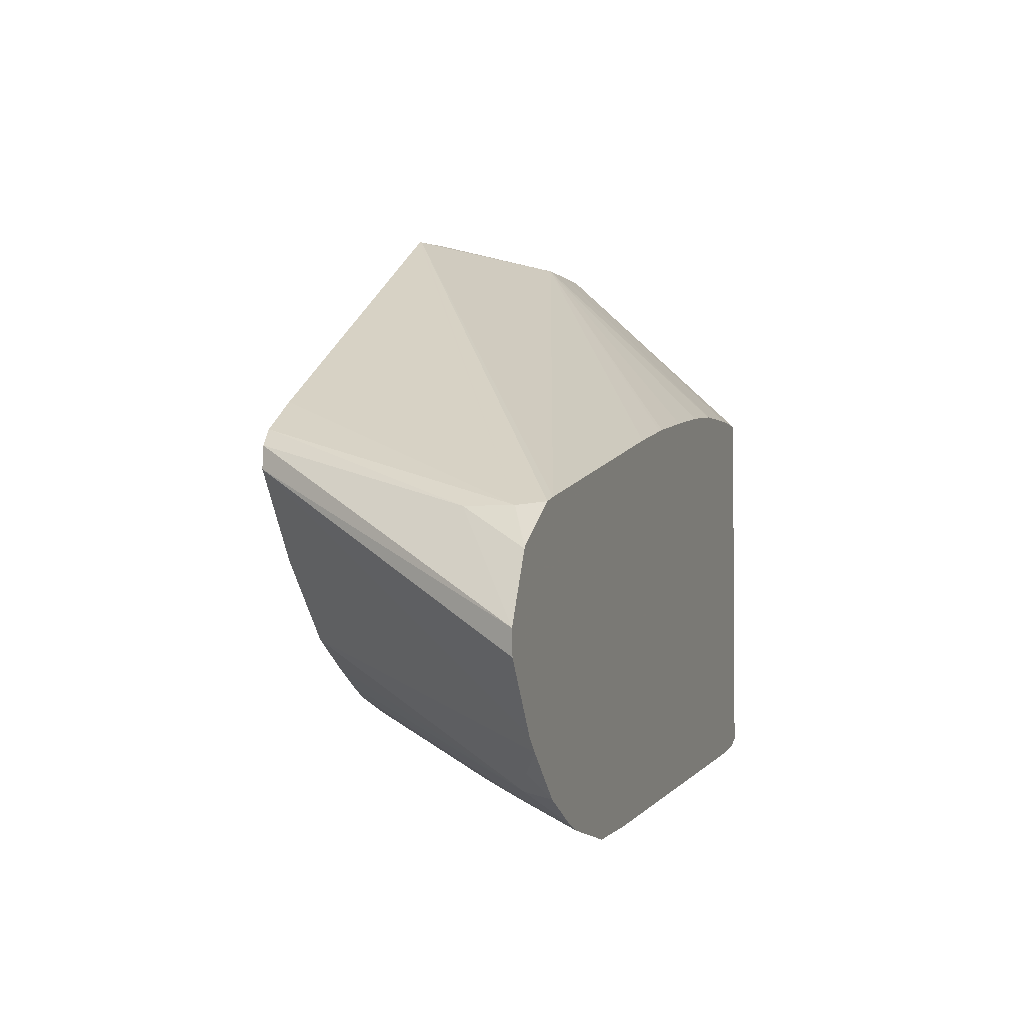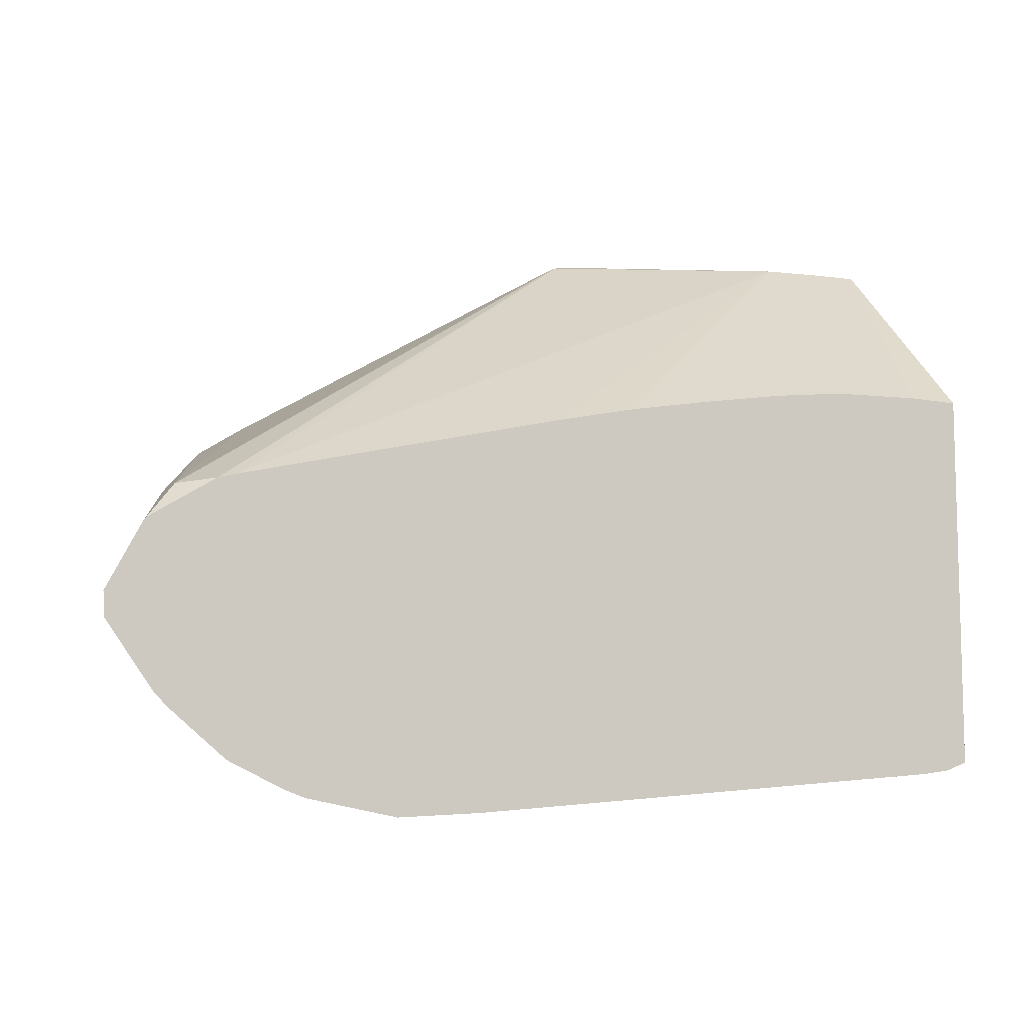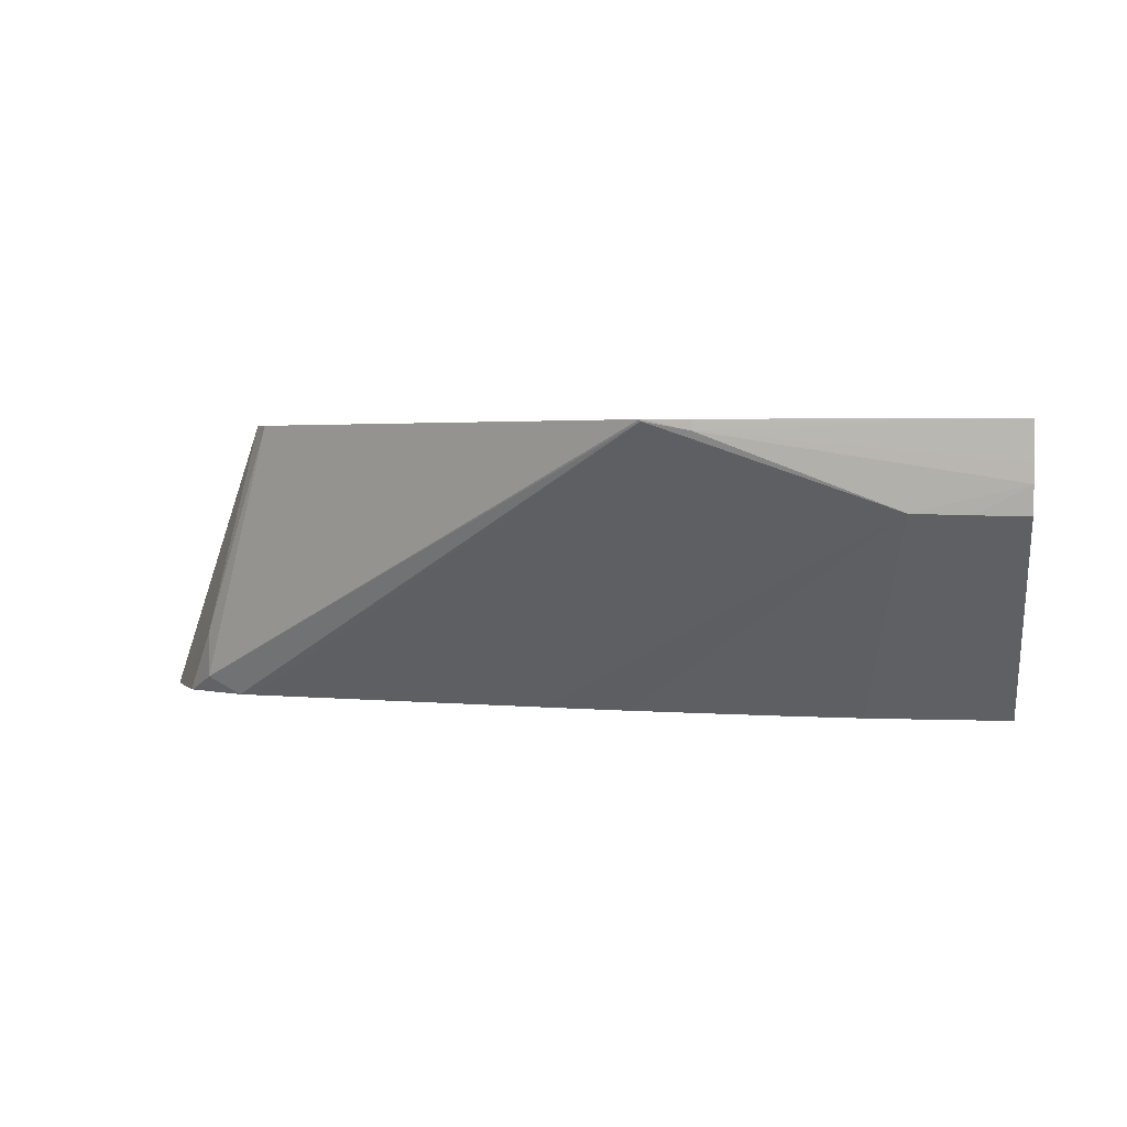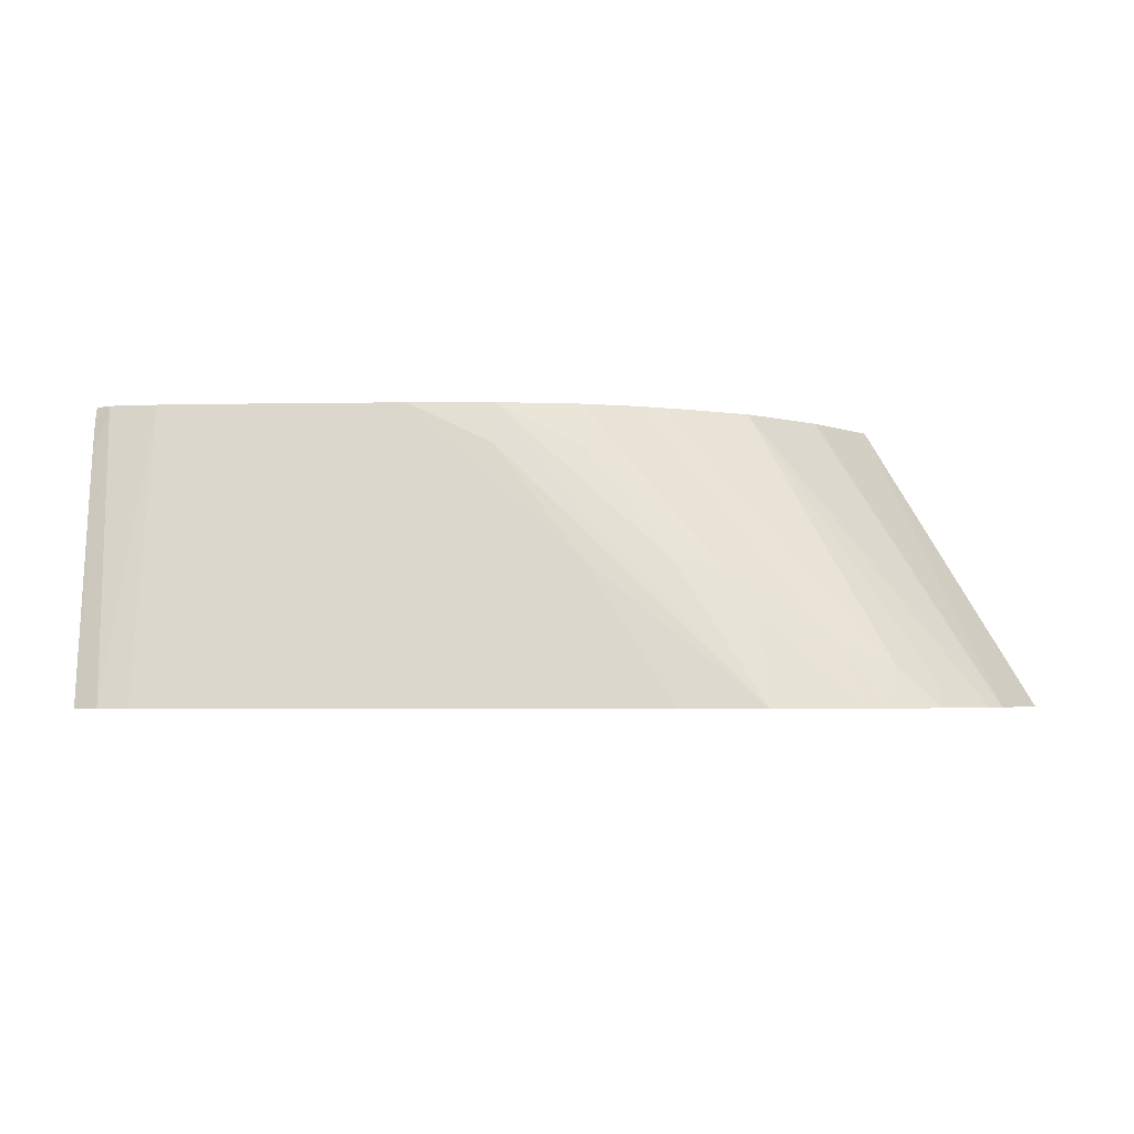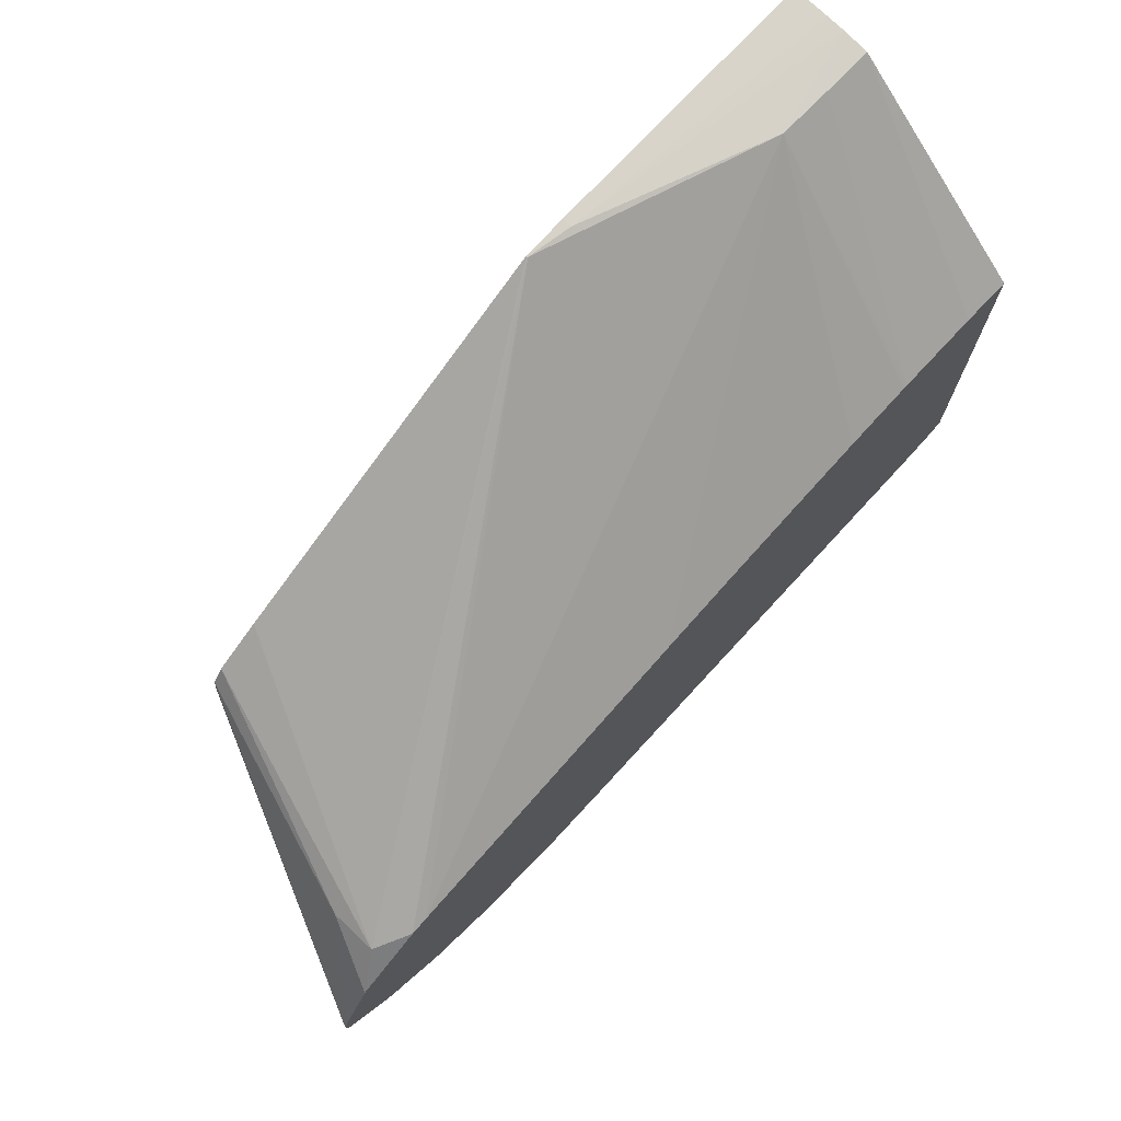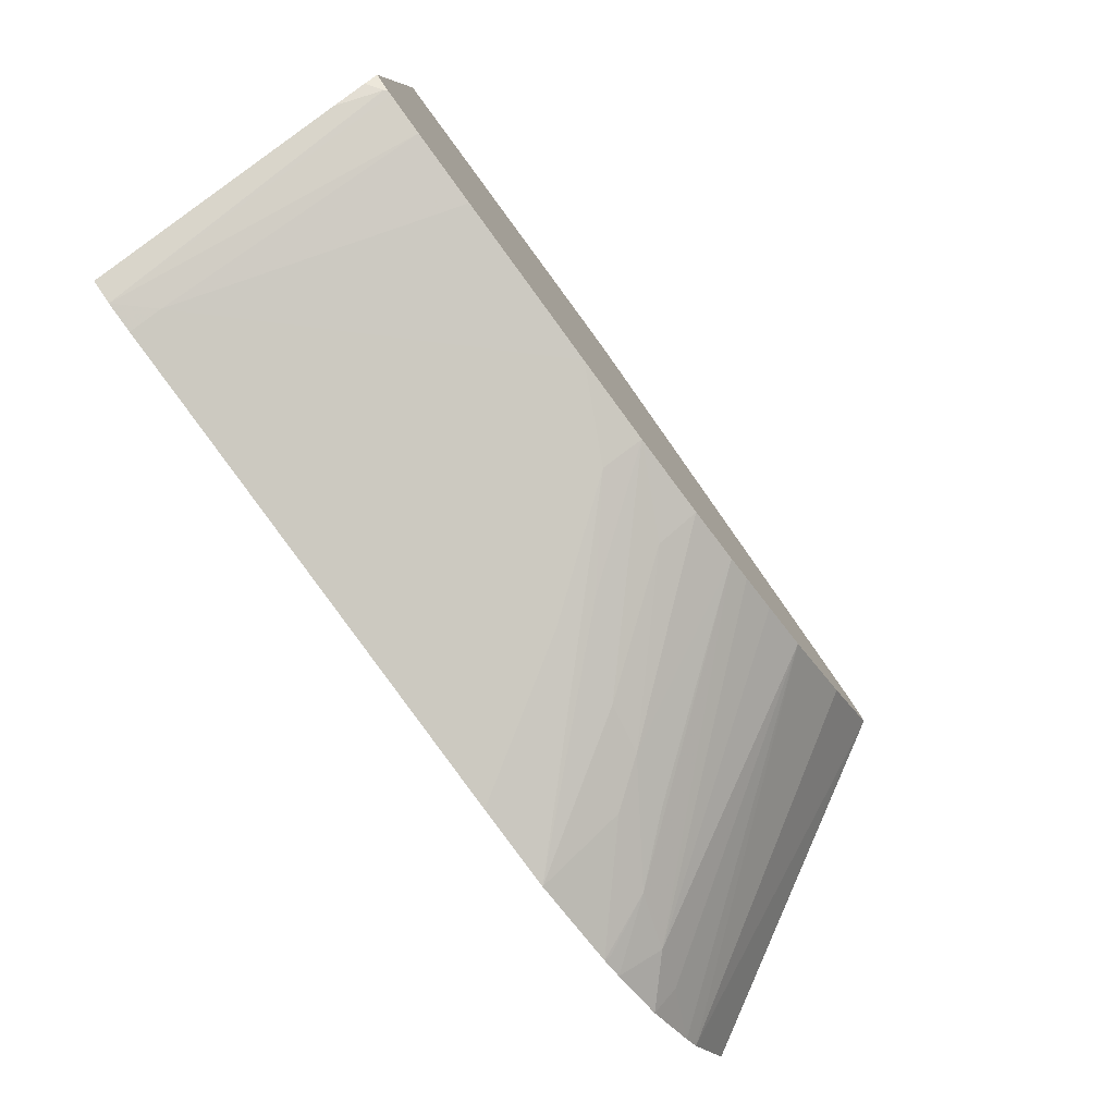
<metadata>
{"format":"obj","ext":"obj","renderer":"f3d","projection":"perspective","resolution":1024,"background":"white","views":[{"elev":-2.8,"azim":-72.5,"up":"+Z"},{"elev":-8.9,"azim":-22.1,"up":"+Z"},{"elev":2.6,"azim":7.6,"up":"+Y"},{"elev":-3.1,"azim":178.7,"up":"+Y"},{"elev":73.6,"azim":-46.9,"up":"+Z"},{"elev":-79.7,"azim":126.4,"up":"+Z"}]}
</metadata>
<code>
v -0.01368 -0.01919 0.001748
v -0.01004 -0.01618 0.002822
v -0.01186 -0.01919 0.00185
v -0.01566 -0.01919 0.002128
v -0.01358 -0.01733 0.002558
v -0.01186 -0.01621 0.002813
v -0.01004 -0.01526 0.003114
v -0.008212 -0.01374 0.003643
v -0.006387 -0.01284 0.004043
v -0.0009137 -0.0185 0.00298
v -0.0009137 -0.01919 0.002793
v -0.01613 -0.01919 0.002298
v -0.01567 -0.01904 0.002214
v -0.01517 -0.0179 0.002682
v -0.01291 -0.0164 0.002882
v -0.01004 -0.01374 0.003729
v -0.008243 -0.01284 0.003972
v -0.002739 -0.01284 0.00437
v -0.001129 -0.01284 0.004564
v -0.0002692 -0.01919 0.002885
v -0.01733 -0.01919 0.002879
v -0.01639 -0.01832 0.00294
v -0.01413 -0.01669 0.003094
v -0.01125 -0.01284 0.004571
v -0.01004 -0.01284 0.004187
v -0.0002475 -0.01284 0.004753
v -0.0001332 -0.01284 0.004778
v -9.381e-05 -0.0129 0.004769
v 0.0002235 -0.01919 0.003072
v -0.01849 -0.01919 0.003856
v -0.01733 -0.01866 0.003363
v -0.01372 -0.01284 0.005895
v -0.01264 -0.01284 0.00528
v -0.0118 -0.01284 0.004833
v 0.0002235 -0.01284 0.005061
v 0.0002235 -0.01312 0.004878
v 0.0002235 -0.01383 0.004624
v 0.0002235 -0.01919 0.01159
v -0.01883 -0.01919 0.004177
v -0.01542 -0.01284 0.007571
v 0.0002235 -0.01284 0.01591
v 0.0002235 -0.01473 0.01576
v -0.0009137 -0.01919 0.01162
v -0.01916 -0.01919 0.004636
v -0.01684 -0.01284 0.009432
v -0.006395 -0.01284 0.0158
v -0.006387 -0.01307 0.01579
v 0.0002235 -0.0137 0.01587
v 0.0002235 -0.01411 0.01585
v -0.0009137 -0.01472 0.01575
v -0.002853 -0.01919 0.01157
v -0.01988 -0.01919 0.00566
v -0.01991 -0.01919 0.006201
v -0.0168 -0.01284 0.009924
v -0.007412 -0.01284 0.01573
v -0.007386 -0.01288 0.01573
v -0.002171 -0.01469 0.01572
v -0.002956 -0.01919 0.01156
v -0.01914 -0.01919 0.007669
v -0.01844 -0.01774 0.008522
v -0.01654 -0.01284 0.01028
v -0.01549 -0.01284 0.01095
v -0.01844 -0.01878 0.008522
v -0.01764 -0.01919 0.008629
v -0.01726 -0.01919 0.008733
v -0.01004 -0.01919 0.0104
v -0.008377 -0.01919 0.01075
v -0.008133 -0.01919 0.0108
v -0.006345 -0.01919 0.01111
v -0.004536 -0.01919 0.01139
v -0.01909 -0.01919 0.00773
f 1 2 3
f 1 3 11
f 1 11 20
f 1 20 29
f 1 29 38
f 1 38 43
f 1 43 51
f 1 51 58
f 1 58 70
f 1 70 69
f 1 69 68
f 1 68 67
f 1 67 66
f 1 66 65
f 1 65 64
f 1 64 71
f 1 71 59
f 1 59 53
f 1 53 52
f 1 52 44
f 1 44 39
f 1 39 30
f 1 30 21
f 1 21 12
f 1 12 4
f 1 4 5
f 1 5 6
f 1 6 7
f 1 7 8
f 1 8 2
f 2 8 9
f 2 9 10
f 2 10 11
f 2 11 3
f 4 12 13
f 4 13 14
f 4 14 5
f 5 15 6
f 5 14 15
f 6 15 16
f 6 16 17
f 6 17 7
f 7 17 8
f 8 17 9
f 9 18 10
f 9 17 25
f 9 25 24
f 9 24 34
f 9 34 33
f 9 33 32
f 9 32 40
f 9 40 45
f 9 45 54
f 9 54 61
f 9 61 62
f 9 62 55
f 9 55 46
f 9 46 41
f 9 41 35
f 9 35 27
f 9 27 26
f 9 26 19
f 9 19 18
f 10 19 20
f 10 20 11
f 10 18 19
f 12 14 13
f 12 21 22
f 12 22 14
f 14 23 15
f 14 22 24
f 14 24 23
f 15 24 25
f 15 25 16
f 15 23 24
f 16 25 17
f 19 26 20
f 20 26 27
f 20 27 28
f 20 28 29
f 21 30 31
f 21 31 32
f 21 32 22
f 22 32 33
f 22 33 34
f 22 34 24
f 27 35 28
f 28 35 36
f 28 36 37
f 28 37 29
f 29 37 36
f 29 36 35
f 29 35 41
f 29 41 48
f 29 48 49
f 29 49 42
f 29 42 38
f 30 39 32
f 30 32 31
f 32 39 40
f 38 42 43
f 39 44 45
f 39 45 40
f 41 46 47
f 41 47 48
f 42 49 50
f 42 50 43
f 43 50 51
f 44 52 45
f 45 52 53
f 45 53 54
f 46 55 47
f 47 55 56
f 47 56 57
f 47 57 49
f 47 49 48
f 49 57 50
f 50 57 51
f 51 57 58
f 53 59 60
f 53 60 54
f 54 60 61
f 55 62 63
f 55 63 56
f 56 63 64
f 56 64 65
f 56 65 57
f 57 65 66
f 57 66 67
f 57 67 68
f 57 68 69
f 57 69 70
f 57 70 58
f 59 71 63
f 59 63 60
f 60 63 61
f 61 63 62
f 63 71 64

</code>
